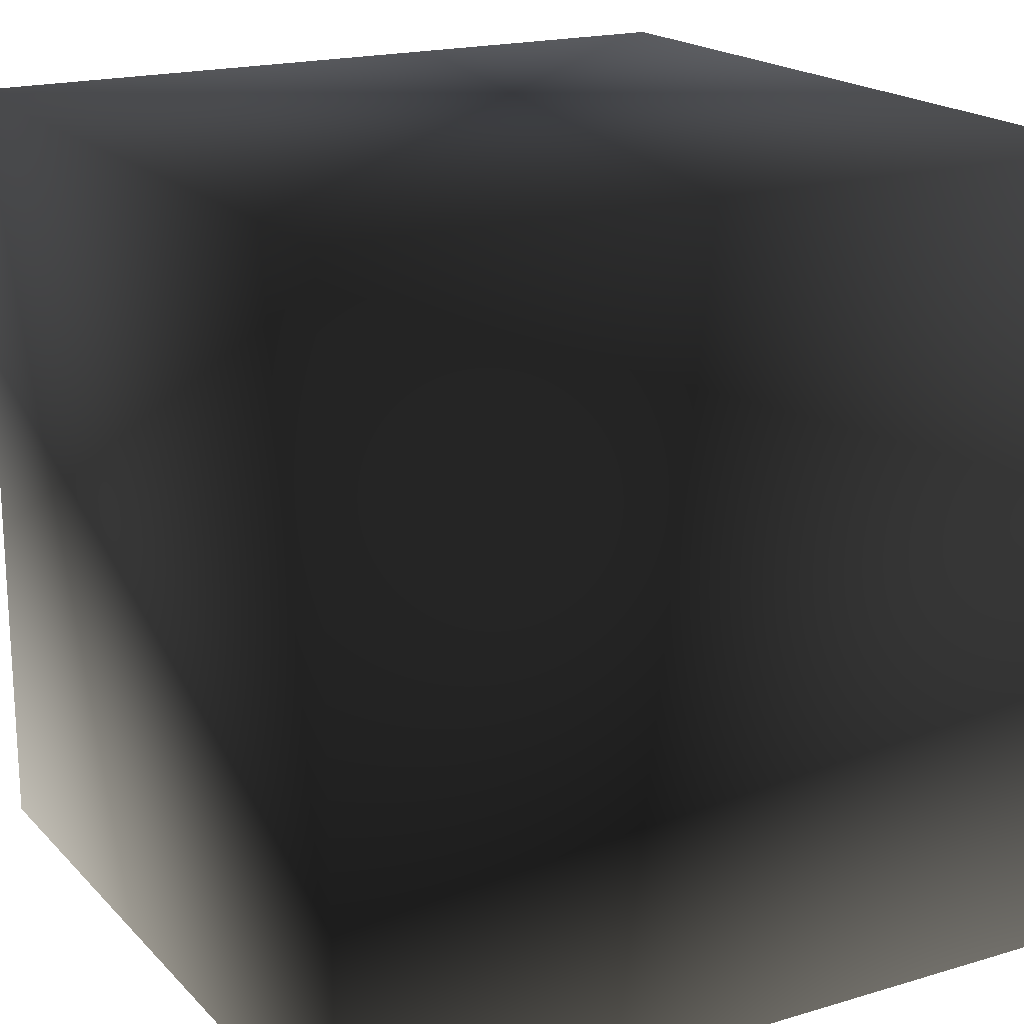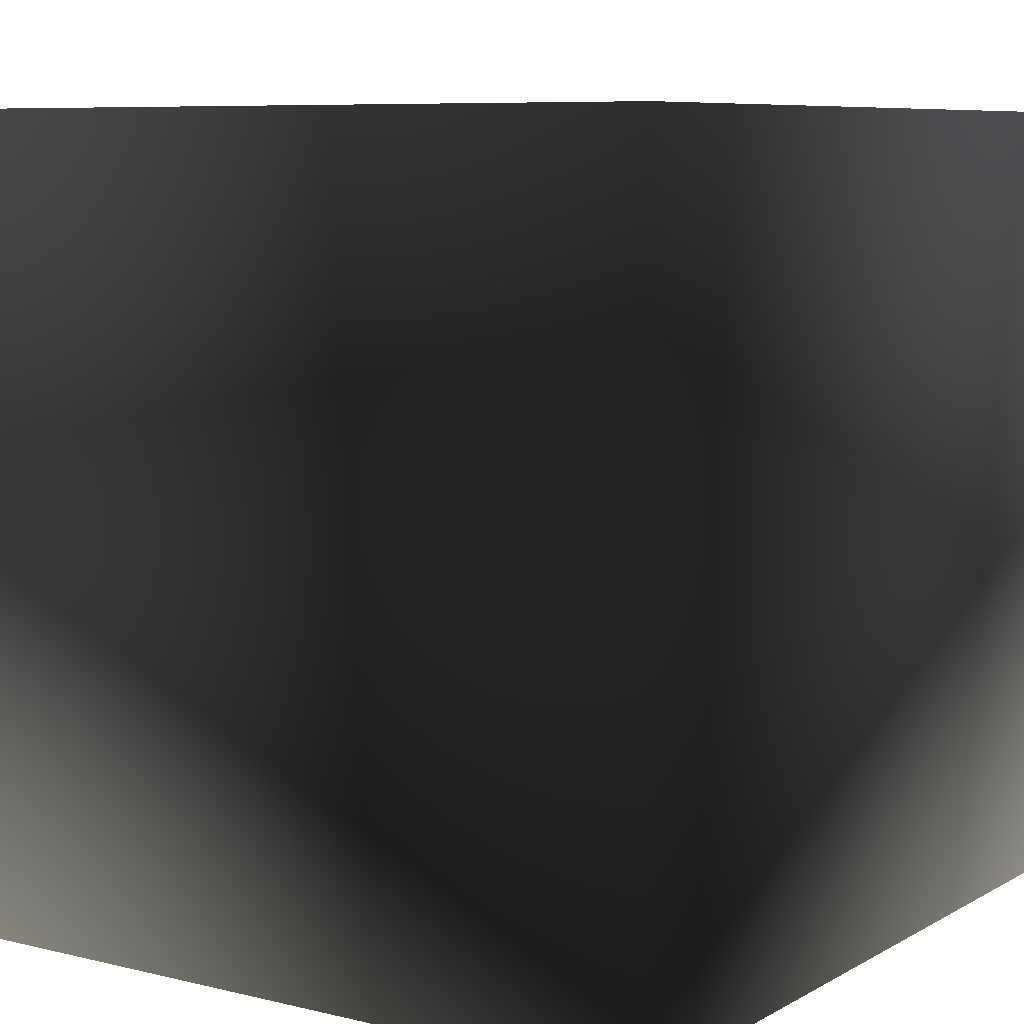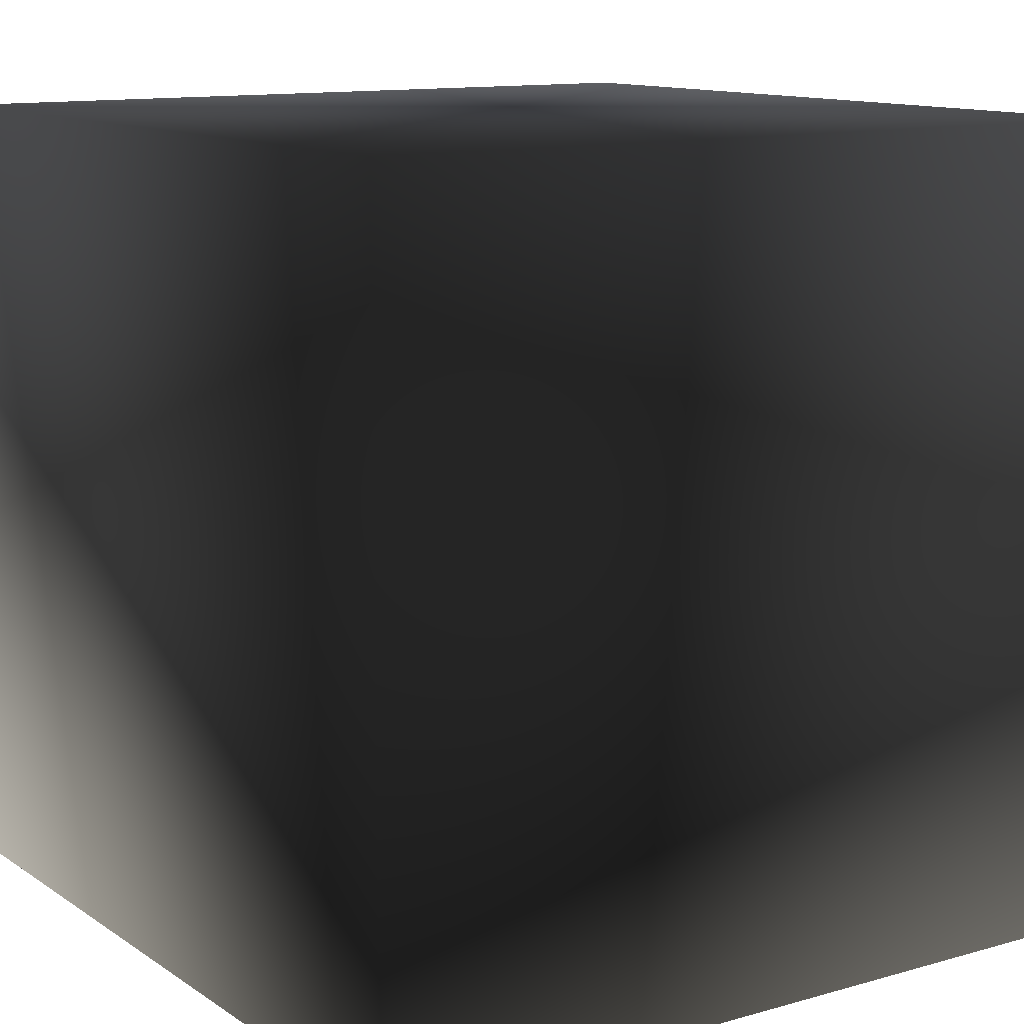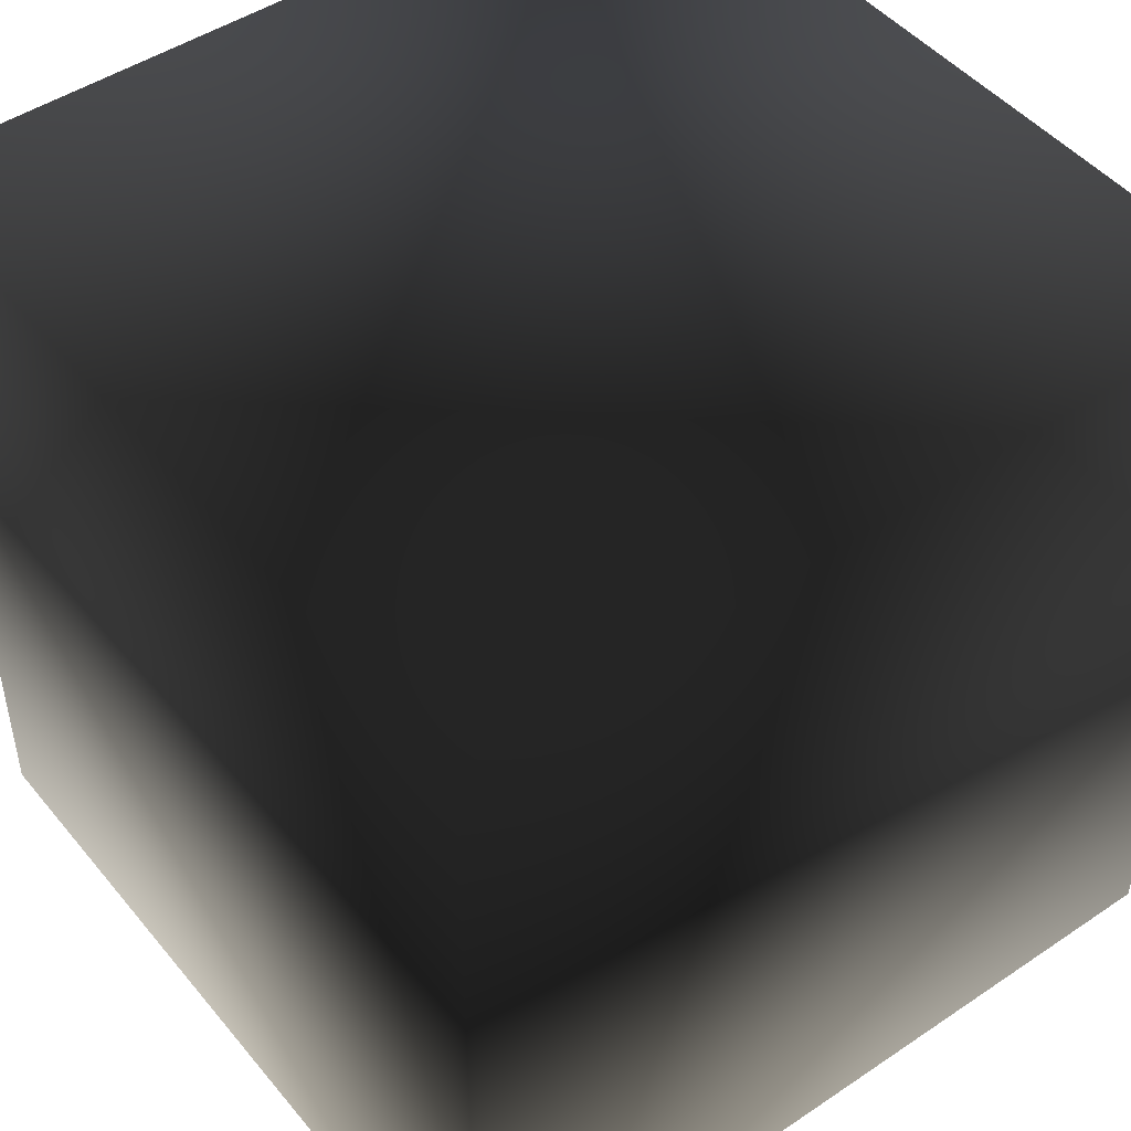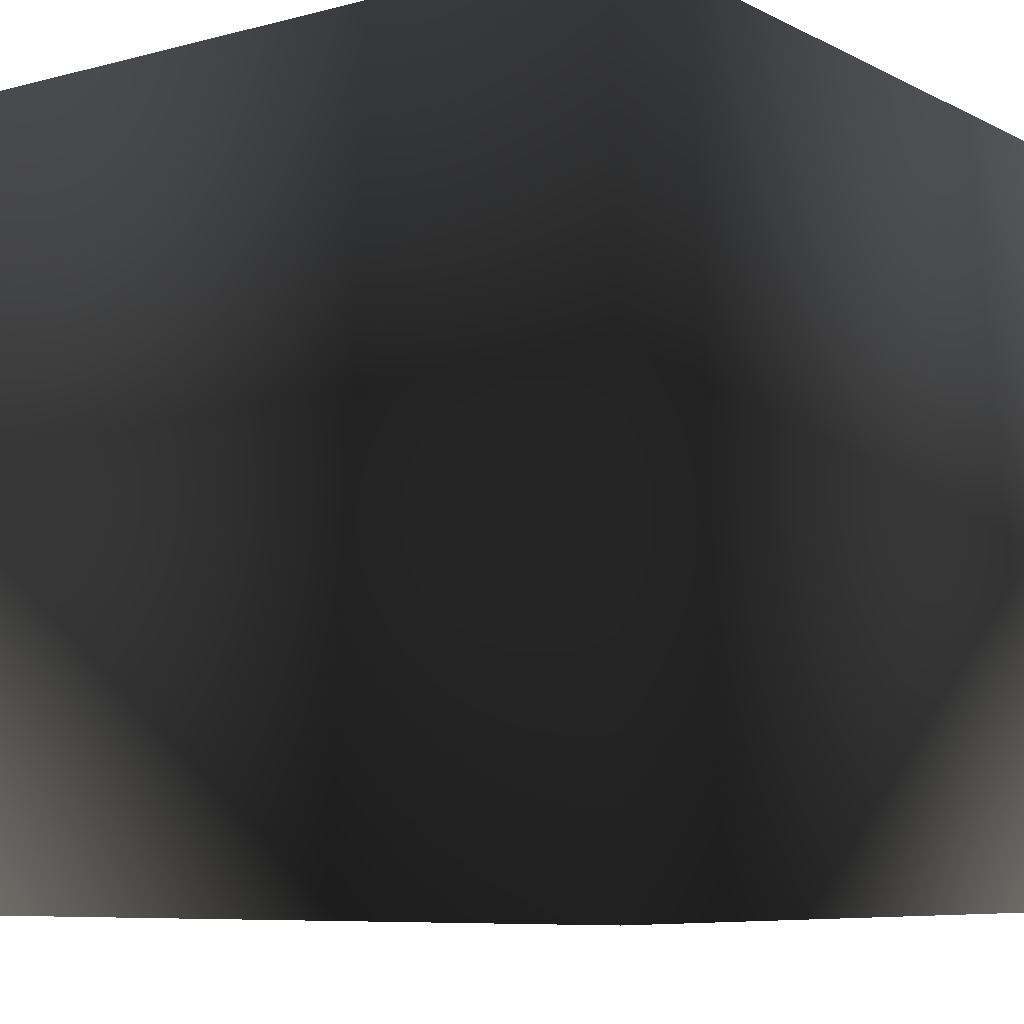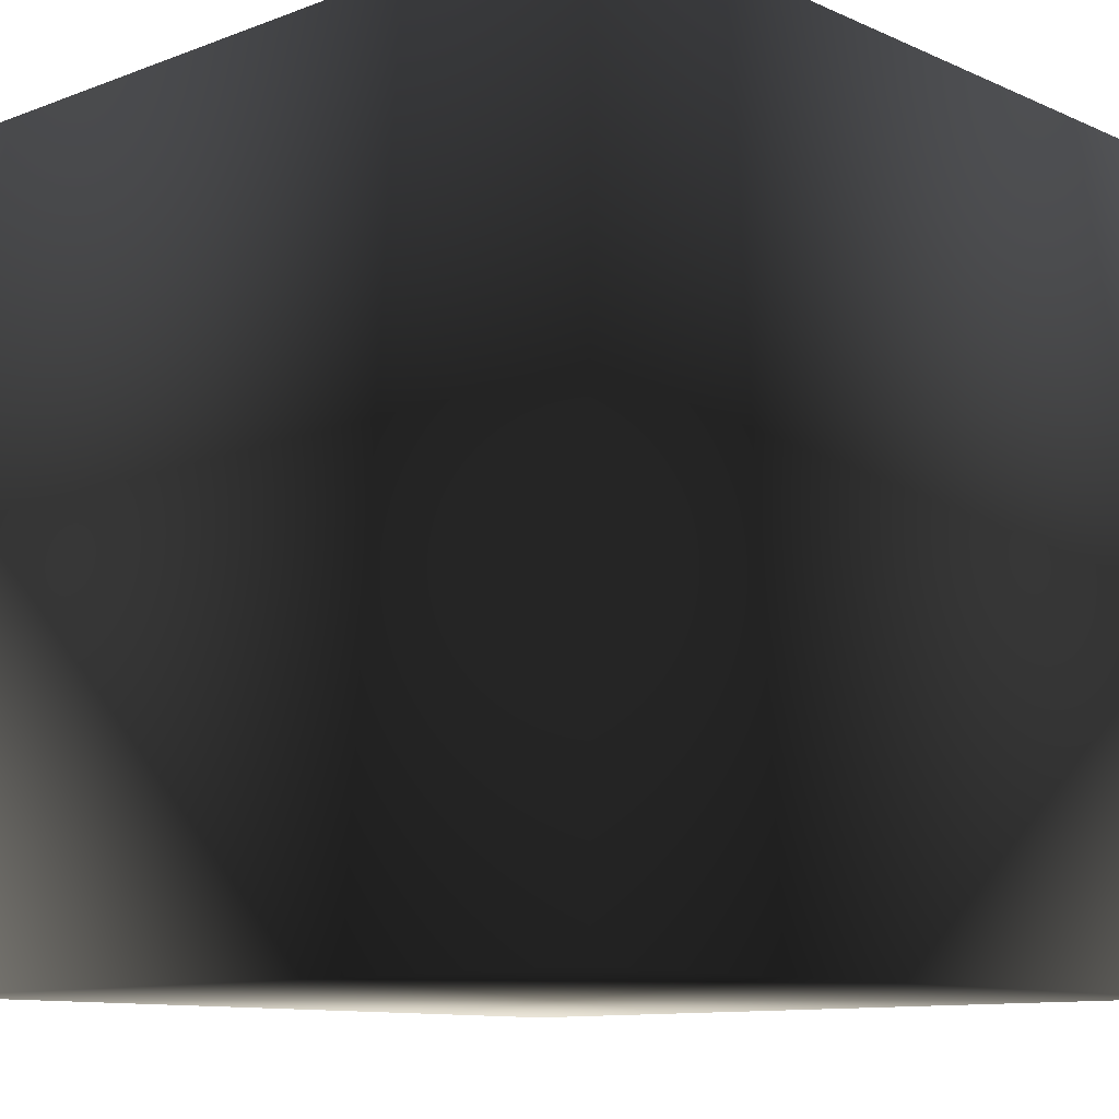
<metadata>
{"format":"obj","ext":"obj","renderer":"f3d","projection":"perspective","resolution":1024,"background":"white","views":[{"elev":18.8,"azim":-119.5,"up":"+Z"},{"elev":7.8,"azim":-146.0,"up":"+Y"},{"elev":12.1,"azim":56.2,"up":"+Z"},{"elev":47.3,"azim":142.7,"up":"+Y"},{"elev":-7.6,"azim":126.4,"up":"+Y"},{"elev":-10.8,"azim":42.8,"up":"+Z"}]}
</metadata>
<code>
v -1 -1 1
v -1 1 1
v 1 1 1
v 1 -1 1
v -1 -1 -1
v -1 1 -1
v 1 1 -1
v 1 -1 -1
g default
f 4 3 2 1
f 1 2 6 5
f 7 6 2 3
f 4 8 7 3
f 5 8 4 1
f 5 6 7 8

</code>
